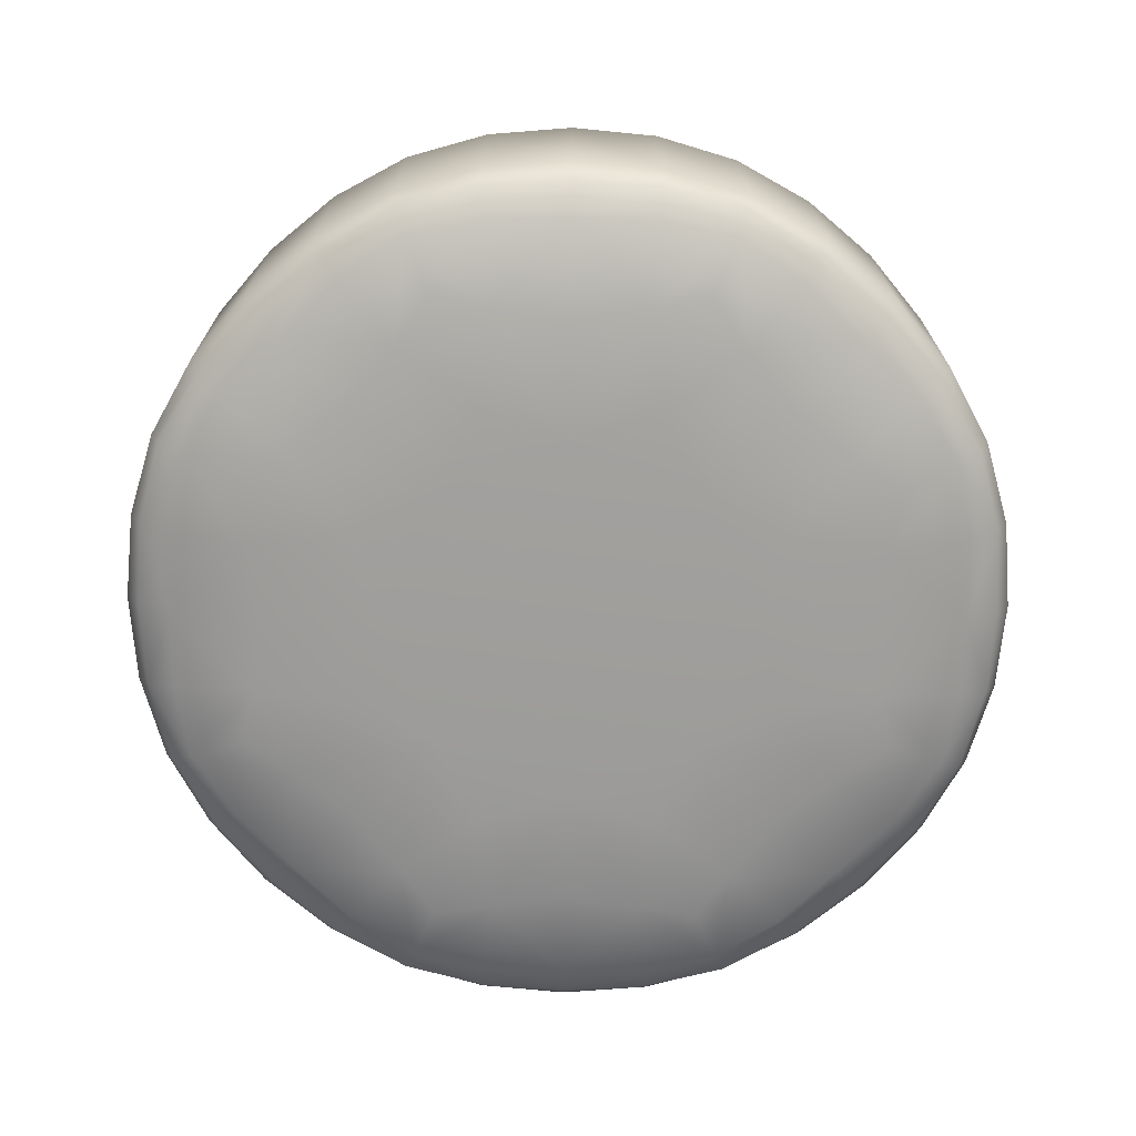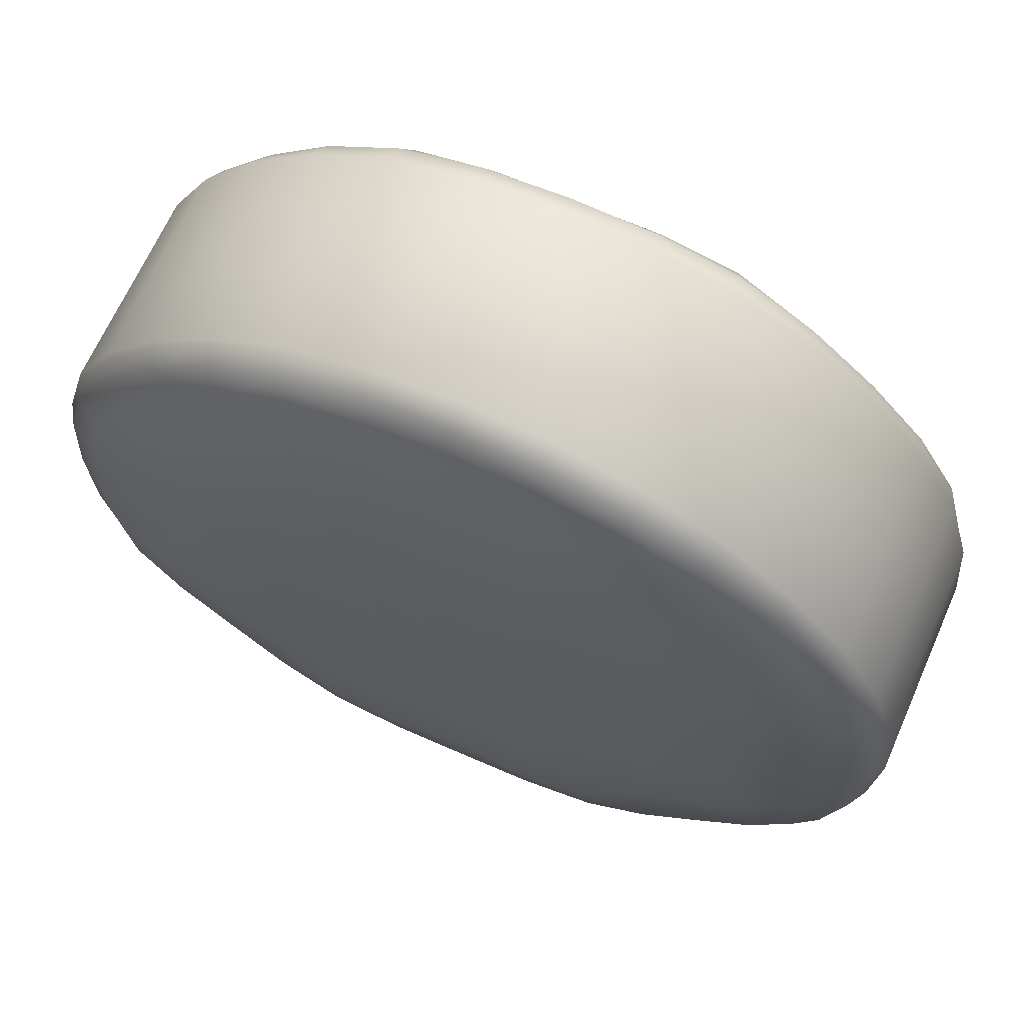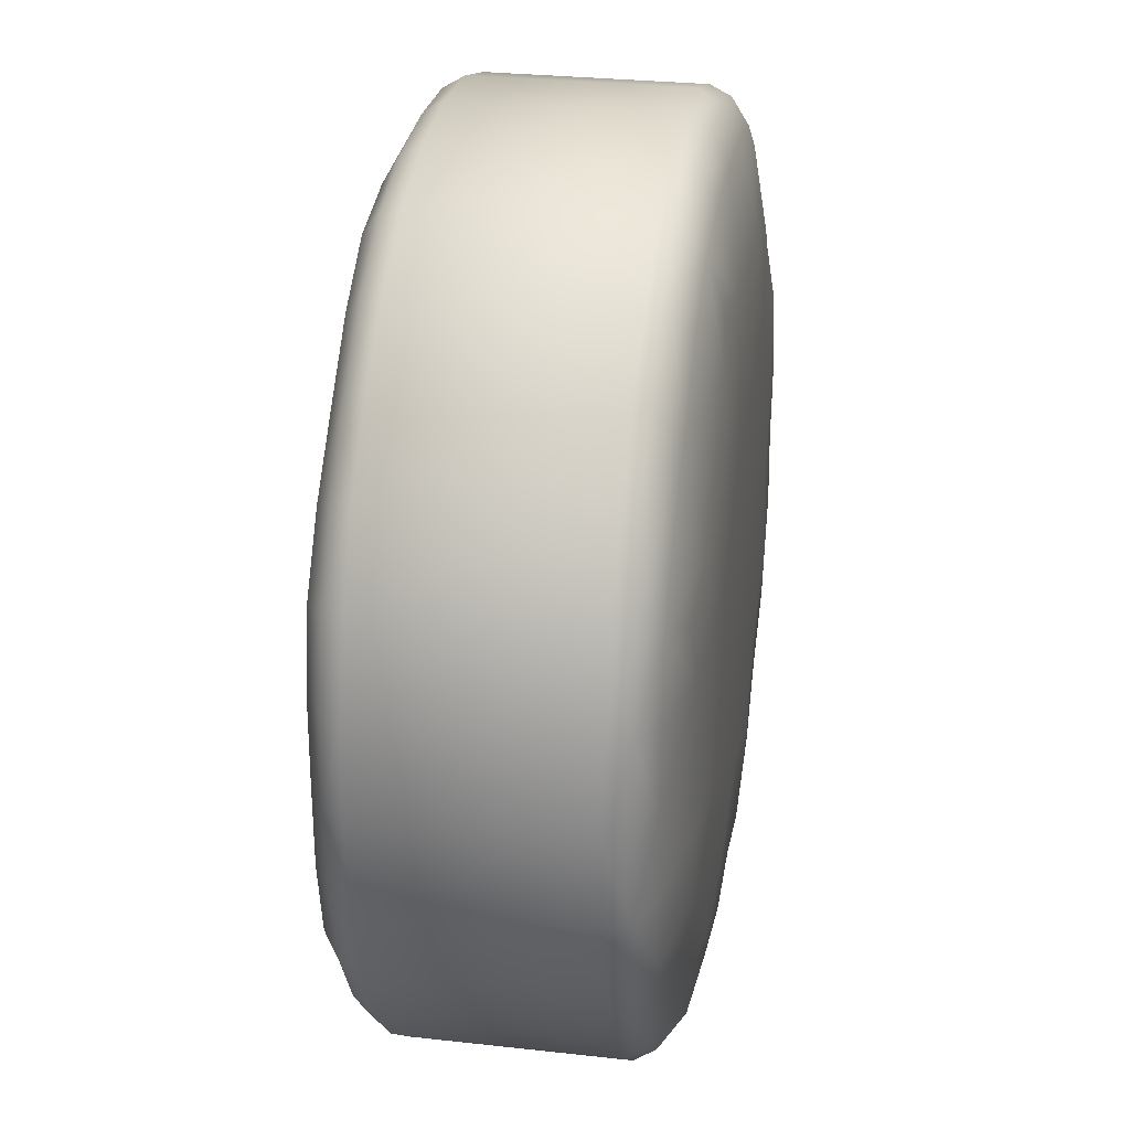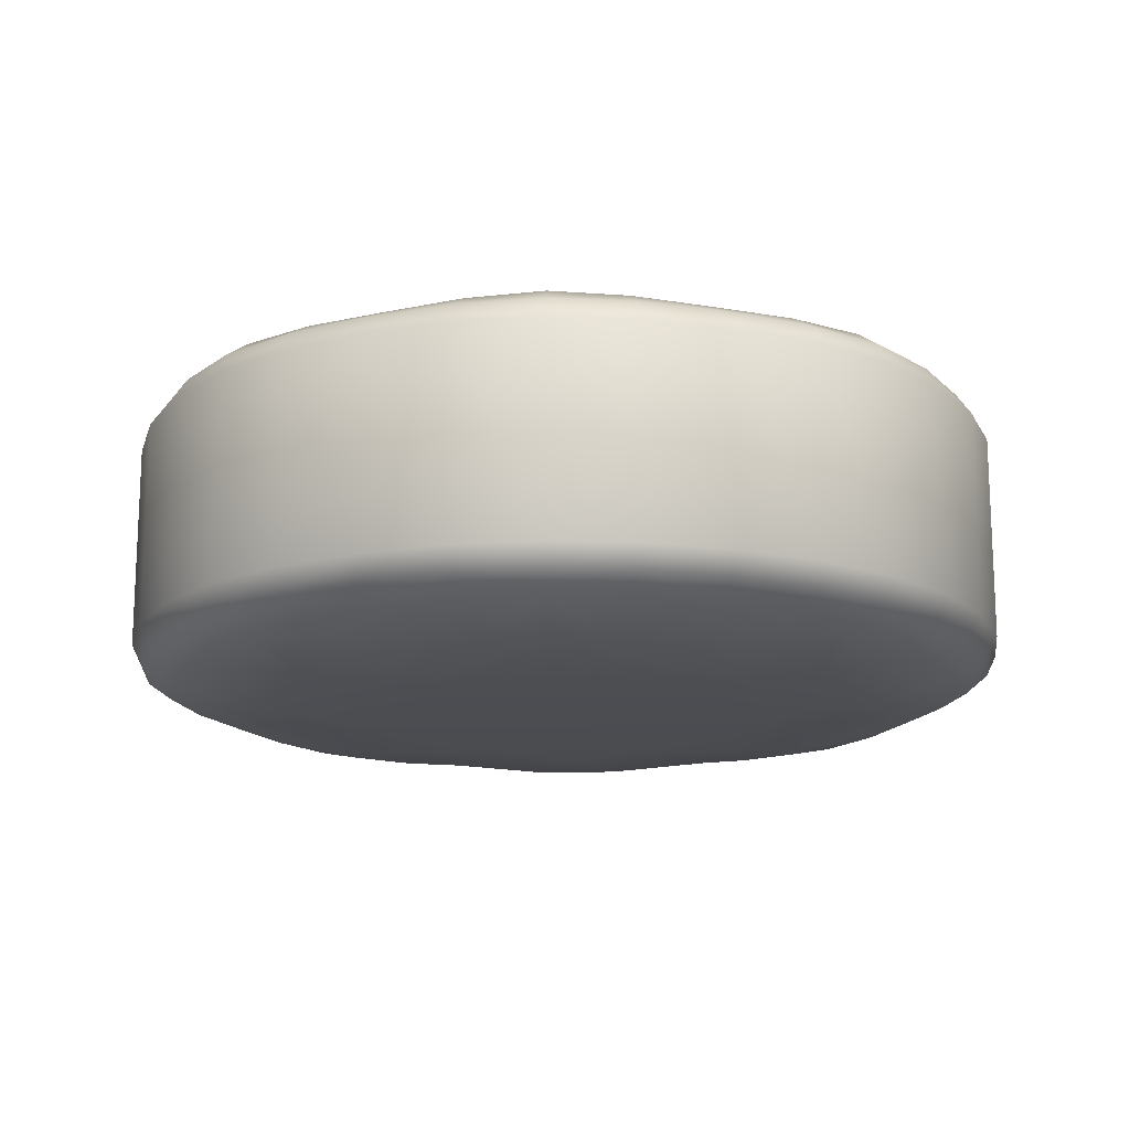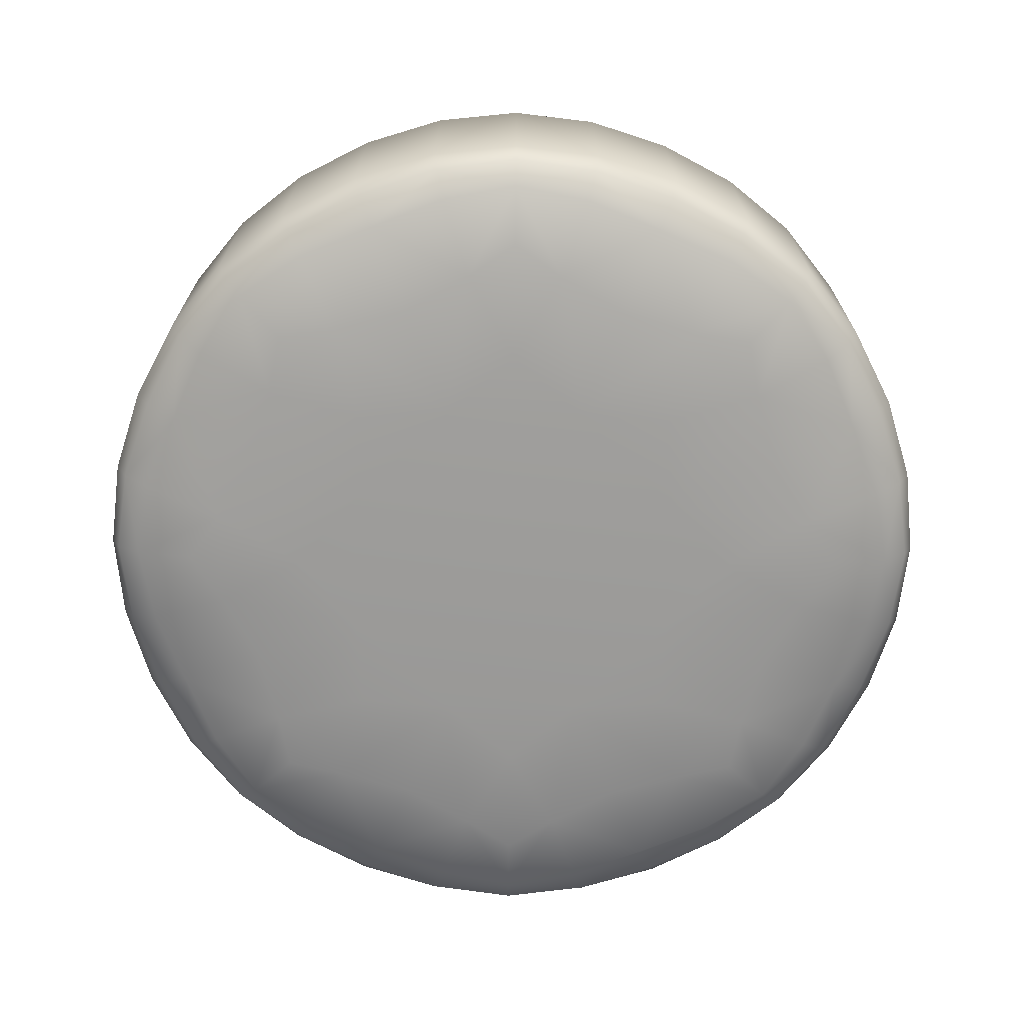
<metadata>
{"format":"obj","ext":"obj","renderer":"f3d","projection":"perspective","resolution":1024,"background":"white","views":[{"elev":-71.0,"azim":89.4,"up":"+Y"},{"elev":66.3,"azim":-156.2,"up":"+Z"},{"elev":28.7,"azim":-80.5,"up":"+Z"},{"elev":-15.8,"azim":24.9,"up":"+Y"},{"elev":-70.0,"azim":66.9,"up":"+Y"}]}
</metadata>
<code>
g default
v -67.29 12.89 277.4
v -60.09 12.89 274.4
v -54.52 12.89 268.8
v -51.54 12.89 261.6
v -51.54 12.89 253.8
v -54.52 12.89 246.6
v -60.09 12.89 241
v -67.29 12.89 238
v -75.17 12.89 238
v -82.37 12.89 241
v -87.94 12.89 246.6
v -90.92 12.89 253.8
v -90.92 12.89 261.6
v -87.94 12.89 268.8
v -82.37 12.89 274.4
v -75.17 12.89 277.4
v -67.19 15.71 267.4
v -61.21 14.6 272.9
v -67.55 14.6 275.6
v -61.48 15.71 261.7
v -53.37 14.6 261.4
v -56 14.6 267.7
v -61.48 15.71 253.7
v -56 14.6 247.7
v -53.37 14.6 254
v -67.19 15.71 248
v -67.55 14.6 239.8
v -61.21 14.6 242.5
v -75.27 15.71 248
v -81.25 14.6 242.5
v -74.91 14.6 239.8
v -80.98 15.71 253.7
v -89.09 14.6 254
v -86.46 14.6 247.7
v -80.98 15.71 261.7
v -86.46 14.6 267.7
v -89.09 14.6 261.4
v -75.27 15.71 267.4
v -74.91 14.6 275.6
v -81.25 14.6 272.9
v -67.36 13.82 276.9
v -63.53 12.89 276.3
v -71.23 12.89 277.7
v -57.06 12.89 271.9
v -60.42 13.82 274
v -54.95 13.82 268.5
v -52.63 12.89 265.4
v -51.19 12.89 257.7
v -52.08 13.82 261.6
v -52.08 13.82 253.8
v -52.63 12.89 250
v -57.06 12.89 243.5
v -54.95 13.82 246.9
v -60.42 13.82 241.4
v -63.53 12.89 239.1
v -71.23 12.89 237.7
v -67.36 13.82 238.5
v -75.1 13.82 238.5
v -78.93 12.89 239.1
v -85.4 12.89 243.5
v -82.04 13.82 241.4
v -87.51 13.82 246.9
v -89.83 12.89 250
v -91.27 12.89 257.7
v -90.38 13.82 253.8
v -90.38 13.82 261.6
v -89.83 12.89 265.4
v -85.4 12.89 271.9
v -87.51 13.82 268.5
v -82.04 13.82 274
v -78.93 12.89 276.3
v -75.1 13.82 276.9
v -65.3 15.71 263.6
v -63.68 15.43 270.2
v -67.75 15.43 271.9
v -71.23 15.71 266.1
v -64.12 14.6 274.9
v -58.58 14.6 270.4
v -71.23 14.6 275.6
v -62.84 15.71 257.7
v -57.07 15.43 261.2
v -58.76 15.43 265.3
v -54.07 14.6 264.8
v -53.33 14.6 257.7
v -65.3 15.71 251.8
v -58.76 15.43 250.1
v -57.07 15.43 254.2
v -54.07 14.6 250.6
v -58.58 14.6 245
v -71.23 15.71 249.3
v -67.75 15.43 243.5
v -63.68 15.43 245.2
v -64.12 14.6 240.5
v -71.23 14.6 239.8
v -77.16 15.71 251.8
v -78.78 15.43 245.2
v -74.71 15.43 243.5
v -78.34 14.6 240.5
v -83.88 14.6 245
v -79.62 15.71 257.7
v -85.39 15.43 254.2
v -83.7 15.43 250.1
v -88.39 14.6 250.6
v -89.13 14.6 257.7
v -77.16 15.71 263.6
v -83.7 15.43 265.3
v -85.39 15.43 261.2
v -88.39 14.6 264.8
v -83.88 14.6 270.4
v -74.71 15.43 271.9
v -78.78 15.43 270.2
v -78.34 14.6 274.9
v -65.14 15.21 272.4
v -56.52 15.21 263.8
v -56.52 15.21 251.6
v -65.14 15.21 243
v -77.32 15.21 243
v -85.94 15.21 251.6
v -85.94 15.21 263.8
v -77.32 15.21 272.4
v -63.69 13.82 275.9
v -53.04 13.82 265.2
v -53.04 13.82 250.2
v -63.69 13.82 239.5
v -78.77 13.82 239.5
v -89.42 13.82 250.2
v -89.42 13.82 265.2
v -78.77 13.82 275.9
v -61.53 15.43 267.4
v -71.23 15.43 271.4
v -57.51 15.43 257.7
v -61.53 15.43 248
v -71.23 15.43 244
v -80.93 15.43 248
v -84.95 15.43 257.7
v -80.93 15.43 267.4
v -71.23 15.71 257.7
v -71.23 13.82 277.1
v -57.52 13.82 271.4
v -51.84 13.82 257.7
v -57.52 13.82 244
v -71.23 13.82 238.3
v -84.94 13.82 244
v -90.62 13.82 257.7
v -84.94 13.82 271.4
v -67.29 3.51 277.4
v -60.09 3.51 274.4
v -54.52 3.51 268.8
v -51.54 3.51 261.6
v -51.54 3.51 253.8
v -54.52 3.51 246.6
v -60.09 3.51 241
v -67.29 3.51 238
v -75.17 3.51 238
v -82.37 3.51 241
v -87.94 3.51 246.6
v -90.92 3.51 253.8
v -90.92 3.51 261.6
v -87.94 3.51 268.8
v -82.37 3.51 274.4
v -75.17 3.51 277.4
v -67.19 0.694 267.4
v -61.21 1.805 272.9
v -67.55 1.805 275.6
v -61.48 0.694 261.7
v -53.37 1.805 261.4
v -56 1.805 267.7
v -61.48 0.694 253.7
v -56 1.805 247.7
v -53.37 1.805 254
v -67.19 0.694 248
v -67.55 1.805 239.8
v -61.21 1.805 242.5
v -75.27 0.694 248
v -81.25 1.805 242.5
v -74.91 1.805 239.8
v -80.98 0.694 253.7
v -89.09 1.805 254
v -86.46 1.805 247.7
v -80.98 0.694 261.7
v -86.46 1.805 267.7
v -89.09 1.805 261.4
v -75.27 0.694 267.4
v -74.91 1.805 275.6
v -81.25 1.805 272.9
v -67.36 2.583 276.9
v -63.53 3.51 276.3
v -71.23 3.51 277.7
v -57.06 3.51 271.9
v -60.42 2.583 274
v -54.95 2.583 268.5
v -52.63 3.51 265.4
v -51.19 3.51 257.7
v -52.08 2.583 261.6
v -52.08 2.583 253.8
v -52.63 3.51 250
v -57.06 3.51 243.5
v -54.95 2.583 246.9
v -60.42 2.583 241.4
v -63.53 3.51 239.1
v -71.23 3.51 237.7
v -67.36 2.583 238.5
v -75.1 2.583 238.5
v -78.93 3.51 239.1
v -85.4 3.51 243.5
v -82.04 2.583 241.4
v -87.51 2.583 246.9
v -89.83 3.51 250
v -91.27 3.51 257.7
v -90.38 2.583 253.8
v -90.38 2.583 261.6
v -89.83 3.51 265.4
v -85.4 3.51 271.9
v -87.51 2.583 268.5
v -82.04 2.583 274
v -78.93 3.51 276.3
v -75.1 2.583 276.9
v -65.3 0.694 263.6
v -63.68 0.9717 270.2
v -67.75 0.9717 271.9
v -71.23 0.694 266.1
v -64.12 1.805 274.9
v -58.58 1.805 270.4
v -71.23 1.805 275.6
v -62.84 0.694 257.7
v -57.07 0.9717 261.2
v -58.76 0.9717 265.3
v -54.07 1.805 264.8
v -53.33 1.805 257.7
v -65.3 0.694 251.8
v -58.76 0.9717 250.1
v -57.07 0.9717 254.2
v -54.07 1.805 250.6
v -58.58 1.805 245
v -71.23 0.694 249.3
v -67.75 0.9717 243.5
v -63.68 0.9717 245.2
v -64.12 1.805 240.5
v -71.23 1.805 239.8
v -77.16 0.694 251.8
v -78.78 0.9717 245.2
v -74.71 0.9717 243.5
v -78.34 1.805 240.5
v -83.88 1.805 245
v -79.62 0.694 257.7
v -85.39 0.9717 254.2
v -83.7 0.9717 250.1
v -88.39 1.805 250.6
v -89.13 1.805 257.7
v -77.16 0.694 263.6
v -83.7 0.9717 265.3
v -85.39 0.9717 261.2
v -88.39 1.805 264.8
v -83.88 1.805 270.4
v -74.71 0.9717 271.9
v -78.78 0.9717 270.2
v -78.34 1.805 274.9
v -65.14 1.188 272.4
v -56.52 1.188 263.8
v -56.52 1.188 251.6
v -65.14 1.188 243
v -77.32 1.188 243
v -85.94 1.188 251.6
v -85.94 1.188 263.8
v -77.32 1.188 272.4
v -63.69 2.583 275.9
v -53.04 2.583 265.2
v -53.04 2.583 250.2
v -63.69 2.583 239.5
v -78.77 2.583 239.5
v -89.42 2.583 250.2
v -89.42 2.583 265.2
v -78.77 2.583 275.9
v -61.53 0.9717 267.4
v -71.23 0.9717 271.4
v -57.51 0.9717 257.7
v -61.53 0.9717 248
v -71.23 0.9717 244
v -80.93 0.9717 248
v -84.95 0.9717 257.7
v -80.93 0.9717 267.4
v -71.23 0.694 257.7
v -71.23 2.583 277.1
v -57.52 2.583 271.4
v -51.84 2.583 257.7
v -57.52 2.583 244
v -71.23 2.583 238.3
v -84.94 2.583 244
v -90.62 2.583 257.7
v -84.94 2.583 271.4
g pillow03
f 1 41 138 43
f 1 42 121 41
f 139 45 2 44
f 121 42 2 45
f 139 44 3 46
f 122 46 3 47
f 140 49 4 48
f 122 47 4 49
f 140 48 5 50
f 123 50 5 51
f 141 53 6 52
f 123 51 6 53
f 141 52 7 54
f 124 54 7 55
f 142 57 8 56
f 124 55 8 57
f 142 56 9 58
f 125 58 9 59
f 143 61 10 60
f 125 59 10 61
f 143 60 11 62
f 126 62 11 63
f 144 65 12 64
f 126 63 12 65
f 144 64 13 66
f 127 66 13 67
f 145 69 14 68
f 127 67 14 69
f 145 68 15 70
f 128 70 15 71
f 138 72 16 43
f 128 71 16 72
f 137 76 17 73
f 129 73 17 74
f 113 74 17 75
f 130 75 17 76
f 139 78 18 45
f 121 45 18 77
f 113 77 18 74
f 129 74 18 78
f 138 41 19 79
f 130 79 19 75
f 113 75 19 77
f 121 77 19 41
f 137 73 20 80
f 131 80 20 81
f 114 81 20 82
f 129 82 20 73
f 140 84 21 49
f 122 49 21 83
f 114 83 21 81
f 131 81 21 84
f 139 46 22 78
f 129 78 22 82
f 114 82 22 83
f 122 83 22 46
f 137 80 23 85
f 132 85 23 86
f 115 86 23 87
f 131 87 23 80
f 141 89 24 53
f 123 53 24 88
f 115 88 24 86
f 132 86 24 89
f 140 50 25 84
f 131 84 25 87
f 115 87 25 88
f 123 88 25 50
f 137 85 26 90
f 133 90 26 91
f 116 91 26 92
f 132 92 26 85
f 142 94 27 57
f 124 57 27 93
f 116 93 27 91
f 133 91 27 94
f 141 54 28 89
f 132 89 28 92
f 116 92 28 93
f 124 93 28 54
f 137 90 29 95
f 134 95 29 96
f 117 96 29 97
f 133 97 29 90
f 143 99 30 61
f 125 61 30 98
f 117 98 30 96
f 134 96 30 99
f 142 58 31 94
f 133 94 31 97
f 117 97 31 98
f 125 98 31 58
f 137 95 32 100
f 135 100 32 101
f 118 101 32 102
f 134 102 32 95
f 144 104 33 65
f 126 65 33 103
f 118 103 33 101
f 135 101 33 104
f 143 62 34 99
f 134 99 34 102
f 118 102 34 103
f 126 103 34 62
f 137 100 35 105
f 136 105 35 106
f 119 106 35 107
f 135 107 35 100
f 145 109 36 69
f 127 69 36 108
f 119 108 36 106
f 136 106 36 109
f 144 66 37 104
f 135 104 37 107
f 119 107 37 108
f 127 108 37 66
f 137 105 38 76
f 130 76 38 110
f 120 110 38 111
f 136 111 38 105
f 138 79 39 72
f 128 72 39 112
f 120 112 39 110
f 130 110 39 79
f 145 70 40 109
f 136 109 40 111
f 120 111 40 112
f 128 112 40 70
f 188 283 186 146
f 186 266 187 146
f 190 284 189 147
f 187 266 190 147
f 189 284 191 148
f 191 267 192 148
f 194 285 193 149
f 192 267 194 149
f 193 285 195 150
f 195 268 196 150
f 198 286 197 151
f 196 268 198 151
f 197 286 199 152
f 199 269 200 152
f 202 287 201 153
f 200 269 202 153
f 201 287 203 154
f 203 270 204 154
f 206 288 205 155
f 204 270 206 155
f 205 288 207 156
f 207 271 208 156
f 210 289 209 157
f 208 271 210 157
f 209 289 211 158
f 211 272 212 158
f 214 290 213 159
f 212 272 214 159
f 213 290 215 160
f 215 273 216 160
f 217 283 188 161
f 216 273 217 161
f 221 282 218 162
f 218 274 219 162
f 219 258 220 162
f 220 275 221 162
f 223 284 190 163
f 190 266 222 163
f 222 258 219 163
f 219 274 223 163
f 186 283 224 164
f 224 275 220 164
f 220 258 222 164
f 222 266 186 164
f 218 282 225 165
f 225 276 226 165
f 226 259 227 165
f 227 274 218 165
f 229 285 194 166
f 194 267 228 166
f 228 259 226 166
f 226 276 229 166
f 191 284 223 167
f 223 274 227 167
f 227 259 228 167
f 228 267 191 167
f 225 282 230 168
f 230 277 231 168
f 231 260 232 168
f 232 276 225 168
f 234 286 198 169
f 198 268 233 169
f 233 260 231 169
f 231 277 234 169
f 195 285 229 170
f 229 276 232 170
f 232 260 233 170
f 233 268 195 170
f 230 282 235 171
f 235 278 236 171
f 236 261 237 171
f 237 277 230 171
f 239 287 202 172
f 202 269 238 172
f 238 261 236 172
f 236 278 239 172
f 199 286 234 173
f 234 277 237 173
f 237 261 238 173
f 238 269 199 173
f 235 282 240 174
f 240 279 241 174
f 241 262 242 174
f 242 278 235 174
f 244 288 206 175
f 206 270 243 175
f 243 262 241 175
f 241 279 244 175
f 203 287 239 176
f 239 278 242 176
f 242 262 243 176
f 243 270 203 176
f 240 282 245 177
f 245 280 246 177
f 246 263 247 177
f 247 279 240 177
f 249 289 210 178
f 210 271 248 178
f 248 263 246 178
f 246 280 249 178
f 207 288 244 179
f 244 279 247 179
f 247 263 248 179
f 248 271 207 179
f 245 282 250 180
f 250 281 251 180
f 251 264 252 180
f 252 280 245 180
f 254 290 214 181
f 214 272 253 181
f 253 264 251 181
f 251 281 254 181
f 211 289 249 182
f 249 280 252 182
f 252 264 253 182
f 253 272 211 182
f 250 282 221 183
f 221 275 255 183
f 255 265 256 183
f 256 281 250 183
f 224 283 217 184
f 217 273 257 184
f 257 265 255 184
f 255 275 224 184
f 215 290 254 185
f 254 281 256 185
f 256 265 257 185
f 257 273 215 185
f 1 146 187 42
f 146 1 43 188
f 2 147 189 44
f 42 187 147 2
f 3 148 192 47
f 44 189 148 3
f 4 149 193 48
f 47 192 149 4
f 5 150 196 51
f 48 193 150 5
f 6 151 197 52
f 51 196 151 6
f 7 152 200 55
f 52 197 152 7
f 8 153 201 56
f 55 200 153 8
f 9 154 204 59
f 56 201 154 9
f 10 155 205 60
f 59 204 155 10
f 11 156 208 63
f 60 205 156 11
f 12 157 209 64
f 63 208 157 12
f 13 158 212 67
f 64 209 158 13
f 14 159 213 68
f 67 212 159 14
f 15 160 216 71
f 68 213 160 15
f 16 161 188 43
f 71 216 161 16

</code>
